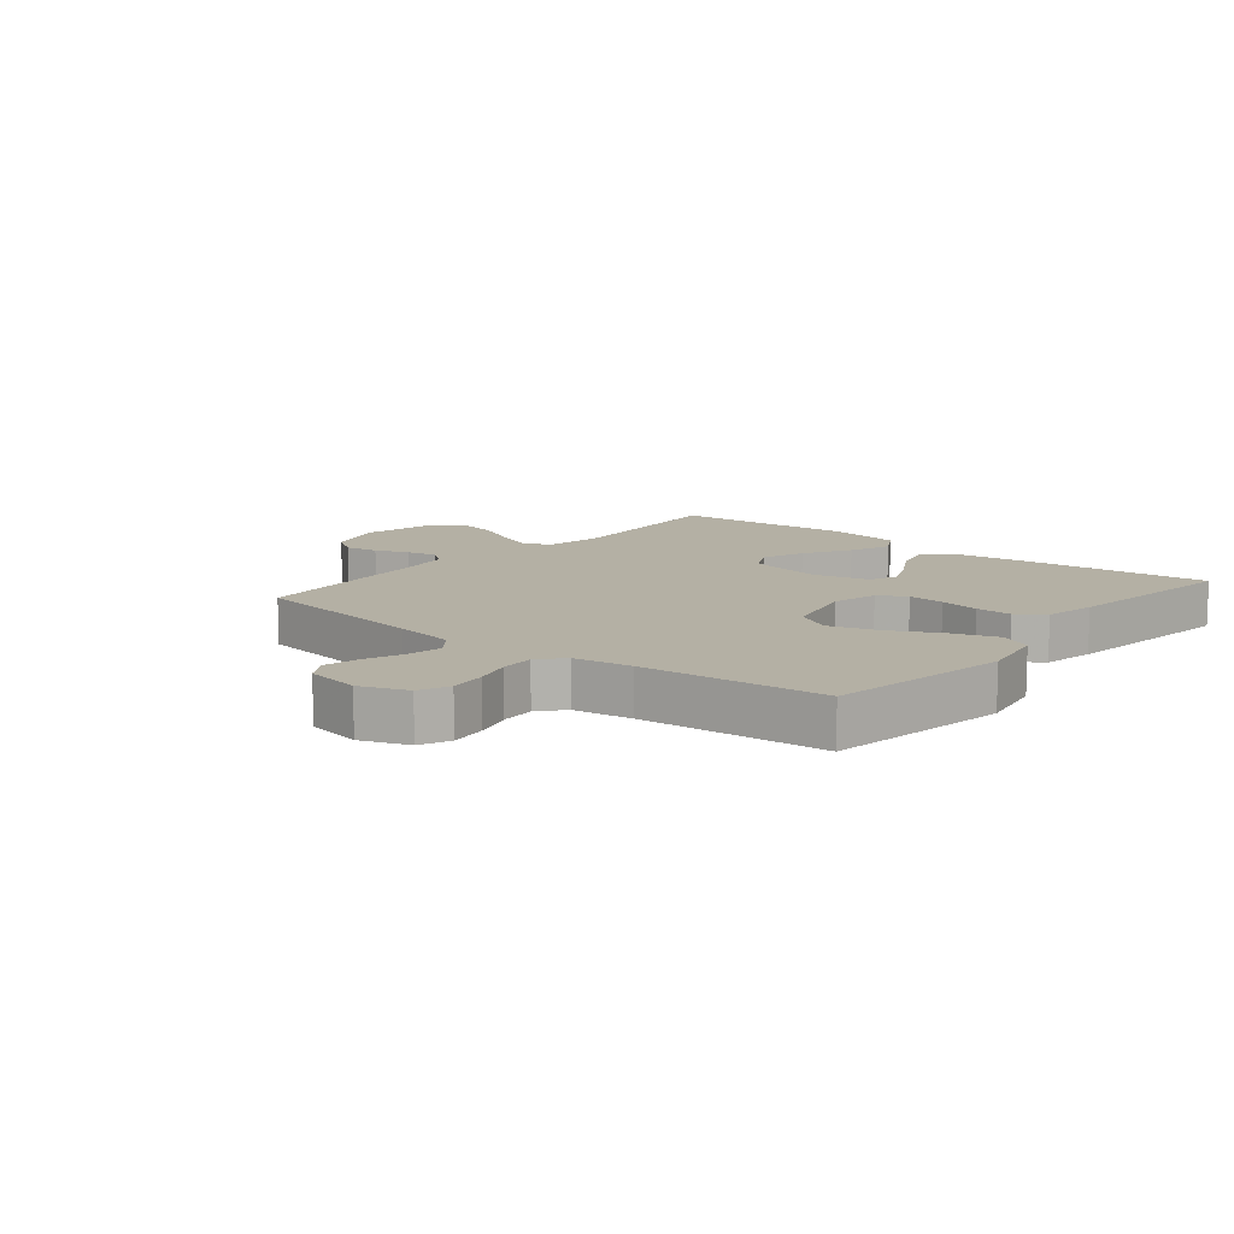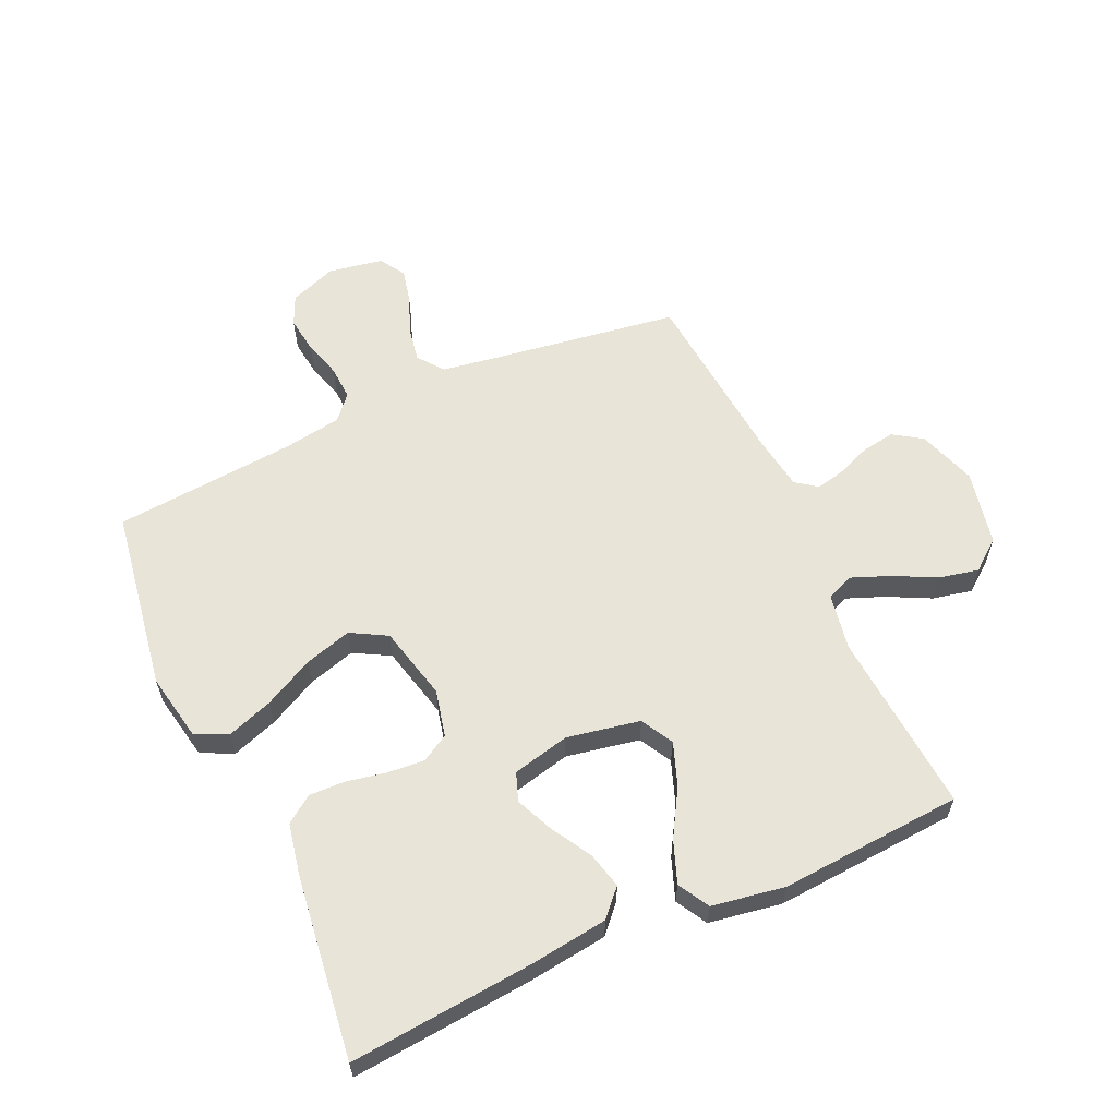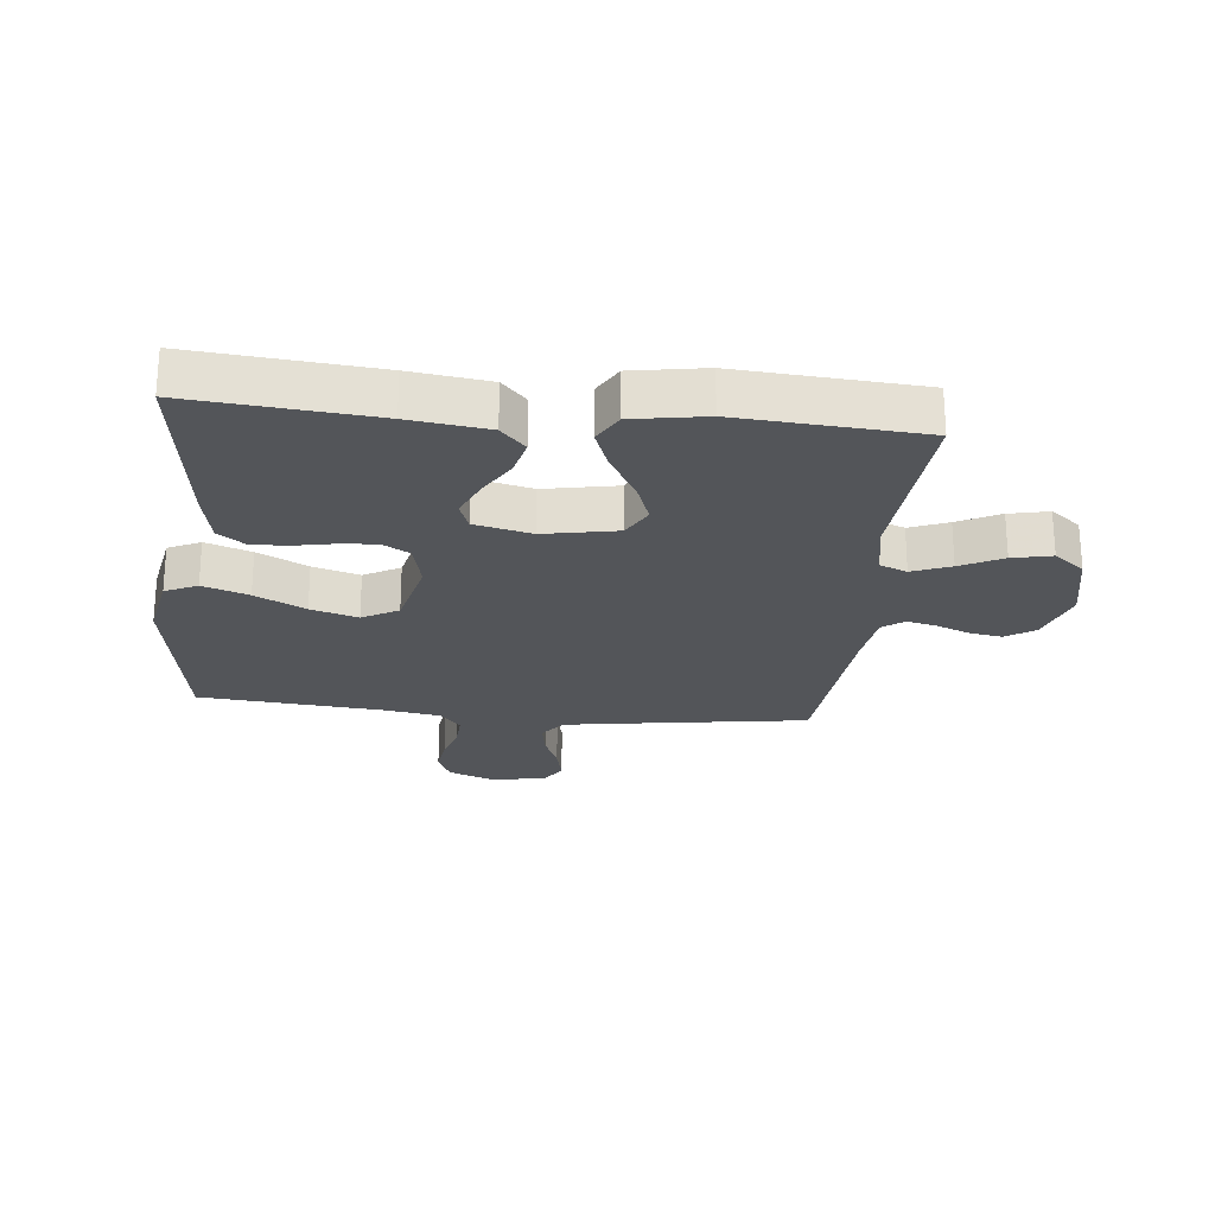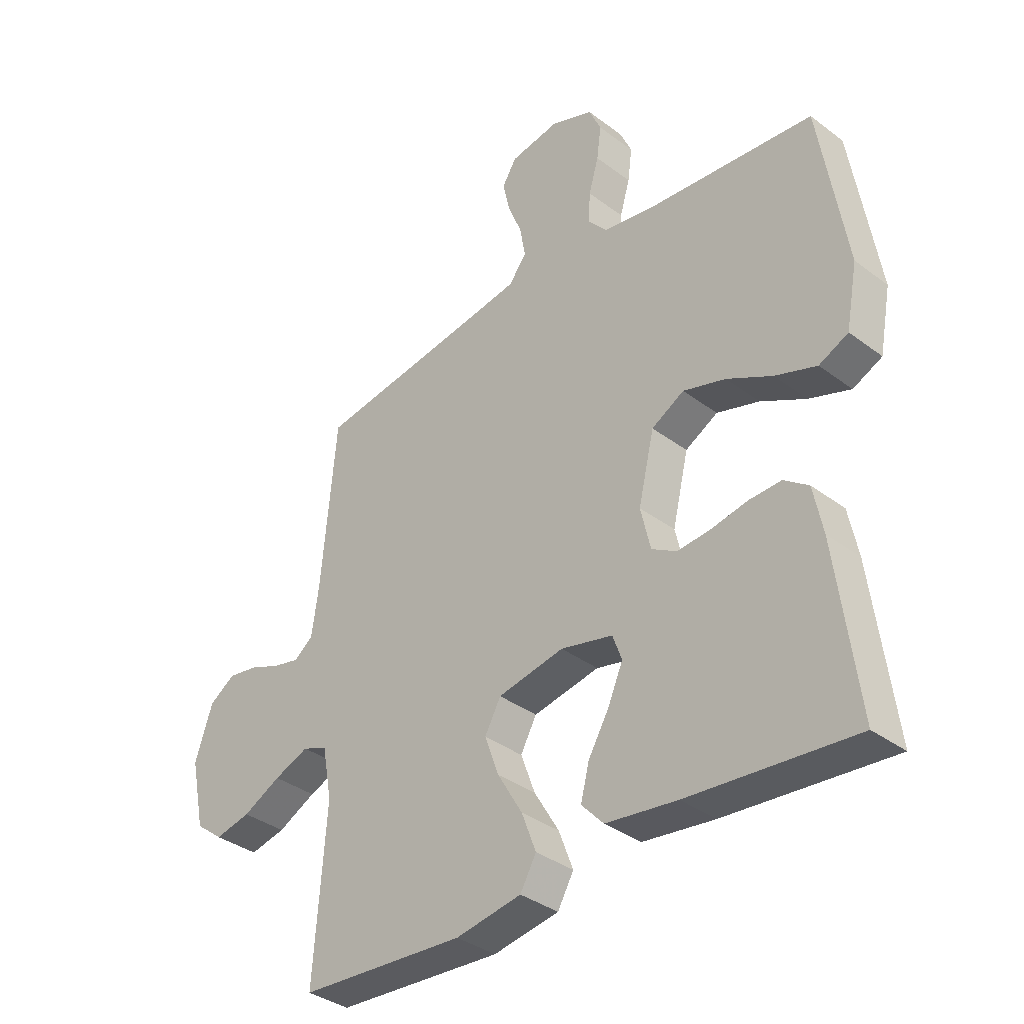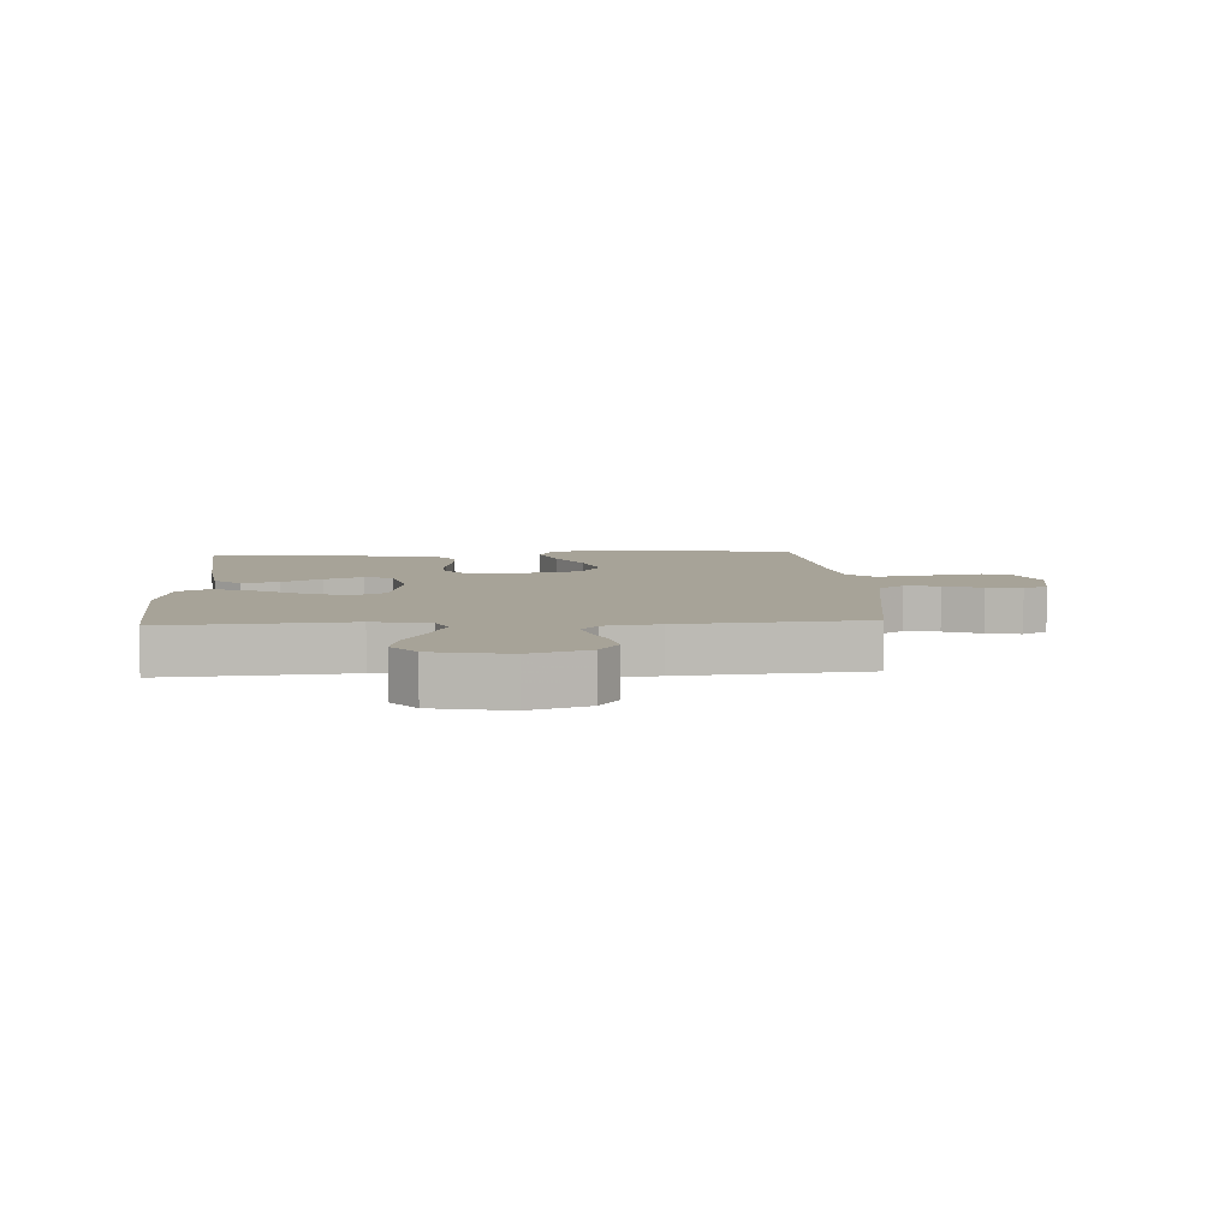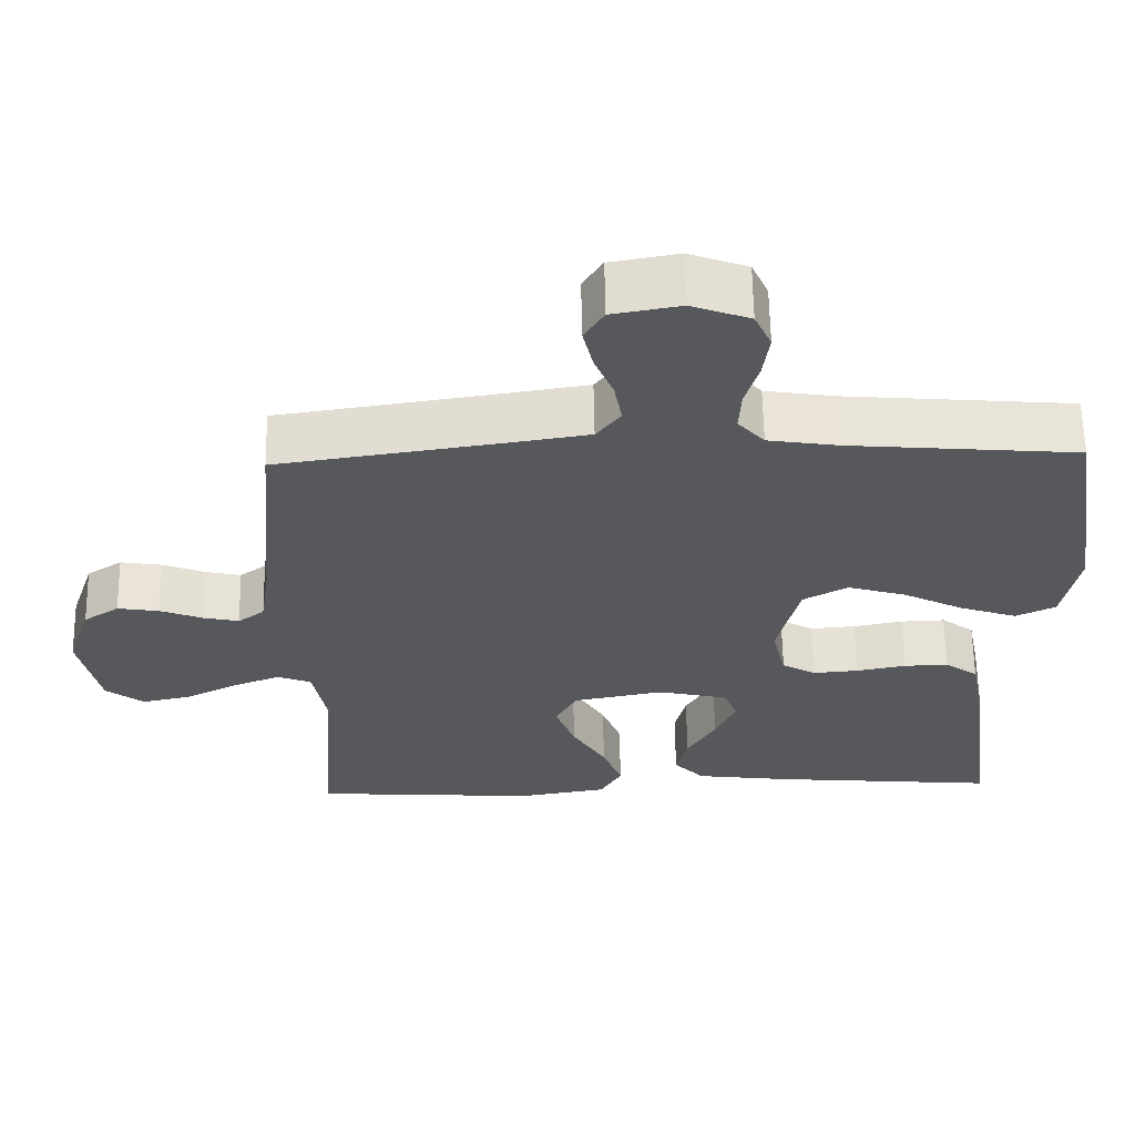
<metadata>
{"format":"obj","ext":"obj","renderer":"f3d","projection":"perspective","resolution":1024,"background":"white","views":[{"elev":11.4,"azim":39.5,"up":"+Y"},{"elev":60.1,"azim":155.5,"up":"+Y"},{"elev":-24.1,"azim":174.1,"up":"+Y"},{"elev":-35.9,"azim":45.4,"up":"+Z"},{"elev":6.8,"azim":-93.5,"up":"+Y"},{"elev":61.9,"azim":-1.0,"up":"+Z"}]}
</metadata>
<code>
v 0.5 0.07 -0.5
v 0.2 0.07 -0.473
v 0.071 0.07 -0.456
v 0.031 0.07 -0.413
v 0.046 0.07 -0.353
v 0.084 0.07 -0.288
v 0.111 0.07 -0.226
v 0.094 0.07 -0.18
v 0 0.07 -0.158
v -0.12 0.07 -0.181
v -0.149 0.07 -0.234
v -0.123 0.07 -0.305
v -0.078 0.07 -0.381
v -0.052 0.07 -0.45
v -0.081 0.07 -0.501
v -0.2 0.07 -0.521
v -0.5 0.07 -0.5
v -0.477 0.07 -0.2
v -0.494 0.07 -0.107
v -0.539 0.07 -0.089
v -0.602 0.07 -0.114
v -0.671 0.07 -0.149
v -0.736 0.07 -0.163
v -0.786 0.07 -0.124
v -0.812 0.07 0
v -0.78 0.07 0.096
v -0.733 0.07 0.127
v -0.678 0.07 0.118
v -0.623 0.07 0.096
v -0.575 0.07 0.085
v -0.54 0.07 0.111
v -0.527 0.07 0.2
v -0.5 0.07 0.5
v -0.2 0.07 0.545
v -0.1 0.07 0.561
v -0.068 0.07 0.603
v -0.078 0.07 0.66
v -0.103 0.07 0.722
v -0.116 0.07 0.779
v -0.09 0.07 0.821
v 0 0.07 0.837
v 0.077 0.07 0.808
v 0.099 0.07 0.759
v 0.091 0.07 0.699
v 0.073 0.07 0.637
v 0.07 0.07 0.581
v 0.105 0.07 0.541
v 0.2 0.07 0.526
v 0.5 0.07 0.5
v 0.548 0.07 0.2
v 0.527 0.07 0.089
v 0.474 0.07 0.064
v 0.399 0.07 0.09
v 0.317 0.07 0.132
v 0.24 0.07 0.155
v 0.181 0.07 0.122
v 0.152 0.07 0
v 0.17 0.07 -0.077
v 0.215 0.07 -0.103
v 0.275 0.07 -0.098
v 0.341 0.07 -0.085
v 0.4 0.07 -0.083
v 0.444 0.07 -0.115
v 0.461 0.07 -0.2
v 0.5 0 -0.5
v 0.2 0 -0.473
v 0.071 0 -0.456
v 0.031 0 -0.413
v 0.046 0 -0.353
v 0.084 0 -0.288
v 0.111 0 -0.226
v 0.094 0 -0.18
v 0 0 -0.158
v -0.12 0 -0.181
v -0.149 0 -0.234
v -0.123 0 -0.305
v -0.078 0 -0.381
v -0.052 0 -0.45
v -0.081 0 -0.501
v -0.2 0 -0.521
v -0.5 0 -0.5
v -0.477 0 -0.2
v -0.494 0 -0.107
v -0.539 0 -0.089
v -0.602 0 -0.114
v -0.671 0 -0.149
v -0.736 0 -0.163
v -0.786 0 -0.124
v -0.812 0 0
v -0.78 0 0.096
v -0.733 0 0.127
v -0.678 0 0.118
v -0.623 0 0.096
v -0.575 0 0.085
v -0.54 0 0.111
v -0.527 0 0.2
v -0.5 0 0.5
v -0.2 0 0.545
v -0.1 0 0.561
v -0.068 0 0.603
v -0.078 0 0.66
v -0.103 0 0.722
v -0.116 0 0.779
v -0.09 0 0.821
v 0 0 0.837
v 0.077 0 0.808
v 0.099 0 0.759
v 0.091 0 0.699
v 0.073 0 0.637
v 0.07 0 0.581
v 0.105 0 0.541
v 0.2 0 0.526
v 0.5 0 0.5
v 0.548 0 0.2
v 0.527 0 0.089
v 0.474 0 0.064
v 0.399 0 0.09
v 0.317 0 0.132
v 0.24 0 0.155
v 0.181 0 0.122
v 0.152 0 0
v 0.17 0 -0.077
v 0.215 0 -0.103
v 0.275 0 -0.098
v 0.341 0 -0.085
v 0.4 0 -0.083
v 0.444 0 -0.115
v 0.461 0 -0.2
f 60 61 62 63
f 59 60 63 64
f 51 52 53 54
f 51 54 55
f 48 49 50 51
f 47 48 51 55
f 46 47 55 56
f 42 43 44 45
f 42 45 46
f 41 42 46
f 37 38 39 40
f 36 37 40 41
f 32 33 34
f 31 32 34 35
f 26 27 28 29
f 26 29 30
f 25 26 30
f 24 25 30
f 21 22 23 24
f 20 21 24 30
f 19 20 30 31
f 15 16 17 18
f 15 18 19
f 12 13 14 15
f 11 12 15 19
f 10 11 19 31
f 3 4 5 6
f 3 6 7
f 2 3 7
f 59 64 1 2
f 58 59 2 7
f 57 58 7 8
f 56 57 8 9
f 36 41 46 56
f 35 36 56 9
f 9 10 31 35
f 127 126 125 124
f 128 127 124 123
f 118 117 116 115
f 119 118 115
f 115 114 113 112
f 119 115 112 111
f 120 119 111 110
f 109 108 107 106
f 110 109 106
f 110 106 105
f 104 103 102 101
f 105 104 101 100
f 98 97 96
f 99 98 96 95
f 93 92 91 90
f 94 93 90
f 94 90 89
f 94 89 88
f 88 87 86 85
f 94 88 85 84
f 95 94 84 83
f 82 81 80 79
f 83 82 79
f 79 78 77 76
f 83 79 76 75
f 95 83 75 74
f 70 69 68 67
f 71 70 67
f 71 67 66
f 66 65 128 123
f 71 66 123 122
f 72 71 122 121
f 73 72 121 120
f 120 110 105 100
f 73 120 100 99
f 99 95 74 73
f 1 65 66 2
f 2 66 67 3
f 3 67 68 4
f 4 68 69 5
f 5 69 70 6
f 6 70 71 7
f 7 71 72 8
f 8 72 73 9
f 9 73 74 10
f 10 74 75 11
f 11 75 76 12
f 12 76 77 13
f 13 77 78 14
f 14 78 79 15
f 15 79 80 16
f 16 80 81 17
f 17 81 82 18
f 18 82 83 19
f 19 83 84 20
f 20 84 85 21
f 21 85 86 22
f 22 86 87 23
f 23 87 88 24
f 24 88 89 25
f 25 89 90 26
f 26 90 91 27
f 27 91 92 28
f 28 92 93 29
f 29 93 94 30
f 30 94 95 31
f 31 95 96 32
f 32 96 97 33
f 33 97 98 34
f 34 98 99 35
f 35 99 100 36
f 36 100 101 37
f 37 101 102 38
f 38 102 103 39
f 39 103 104 40
f 40 104 105 41
f 41 105 106 42
f 42 106 107 43
f 43 107 108 44
f 44 108 109 45
f 45 109 110 46
f 46 110 111 47
f 47 111 112 48
f 48 112 113 49
f 49 113 114 50
f 50 114 115 51
f 51 115 116 52
f 52 116 117 53
f 53 117 118 54
f 54 118 119 55
f 55 119 120 56
f 56 120 121 57
f 57 121 122 58
f 58 122 123 59
f 59 123 124 60
f 60 124 125 61
f 61 125 126 62
f 62 126 127 63
f 63 127 128 64
f 64 128 65 1

</code>
